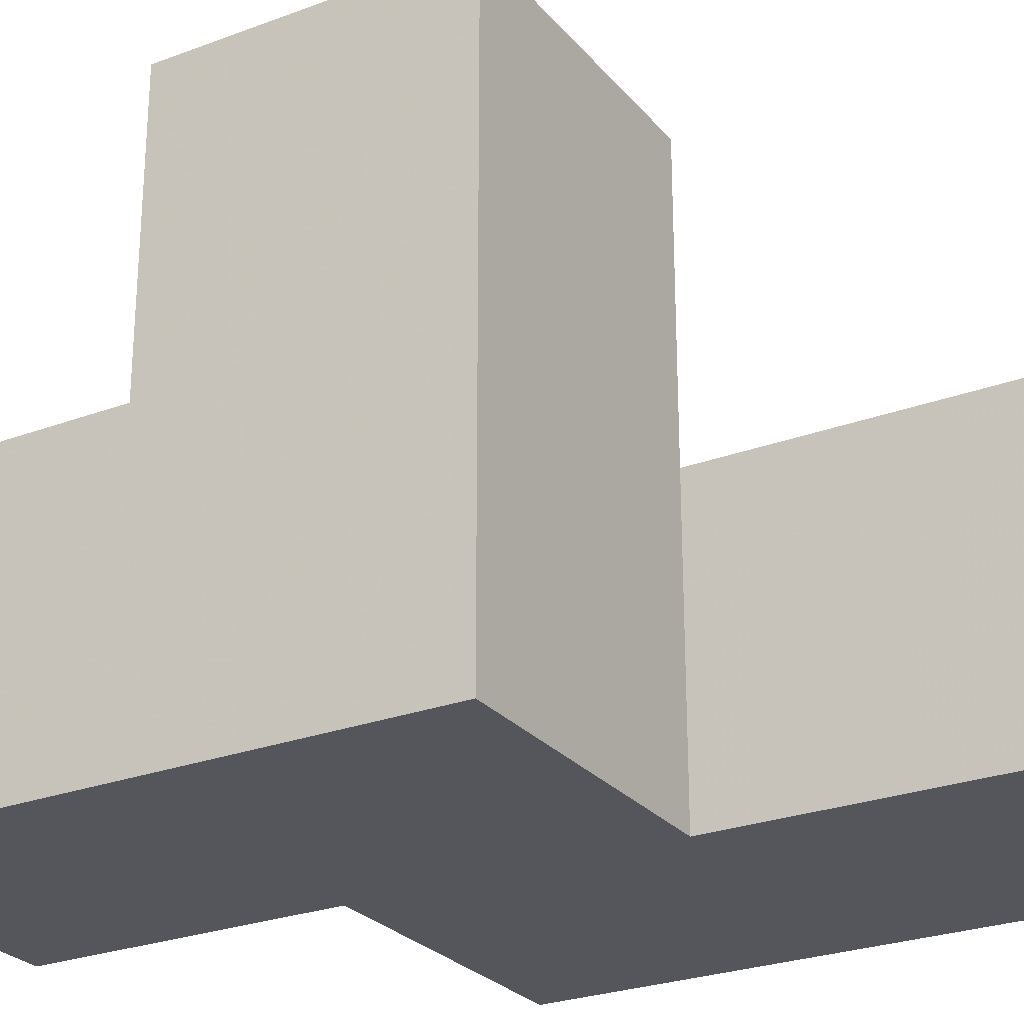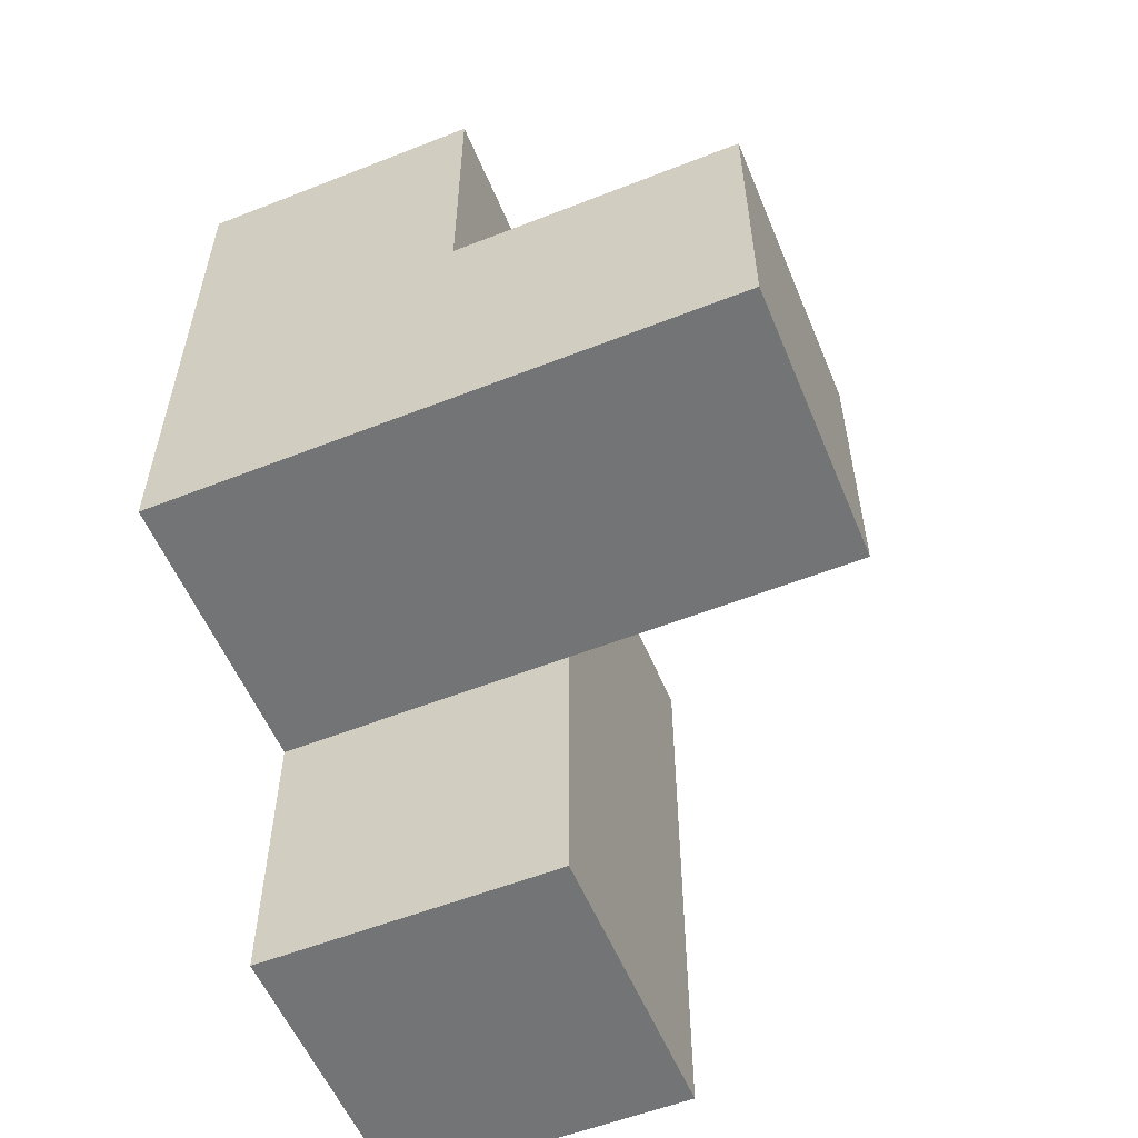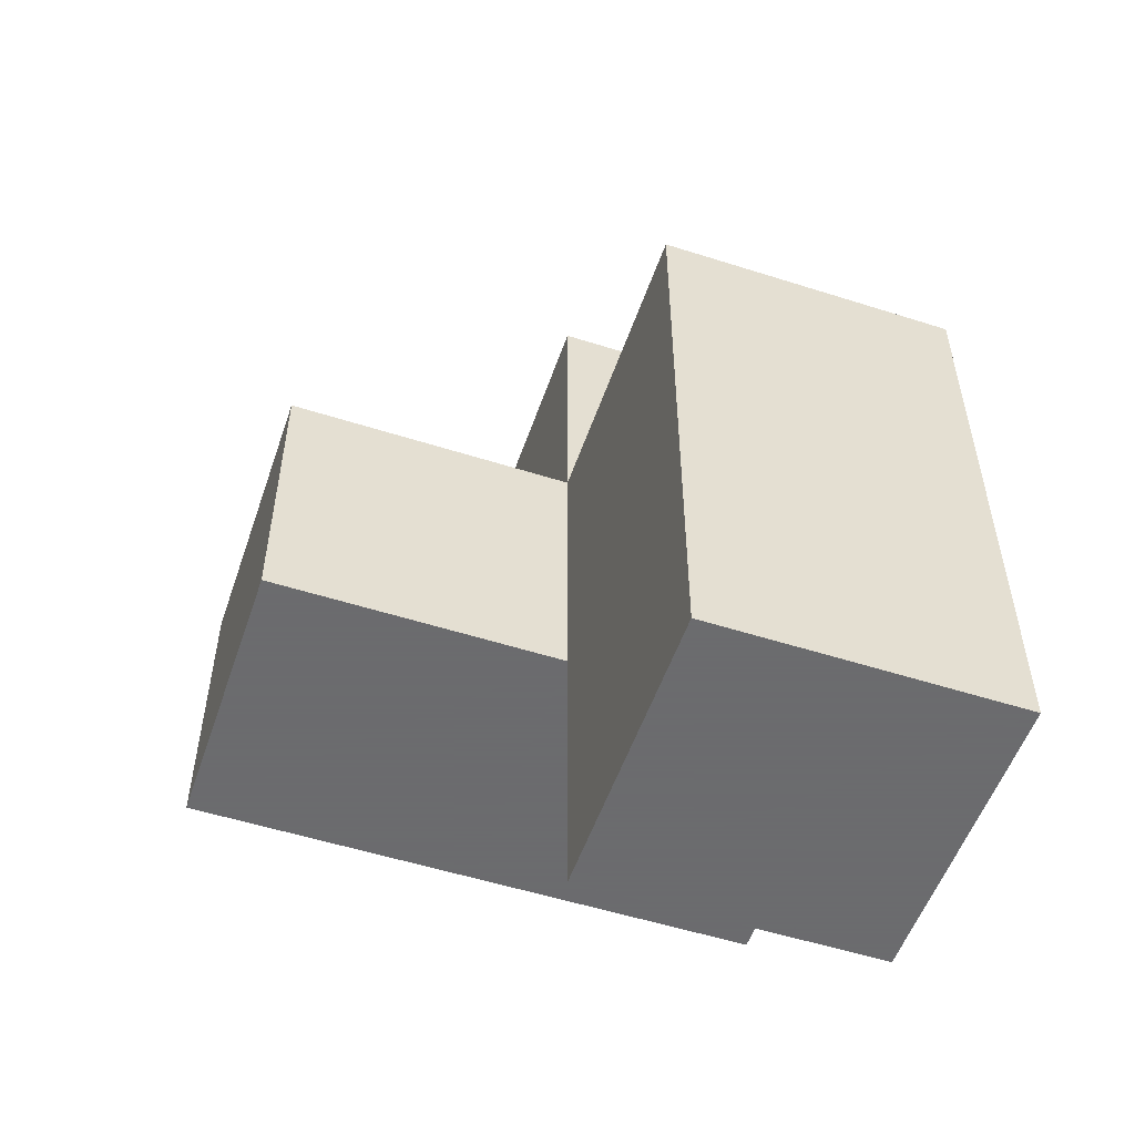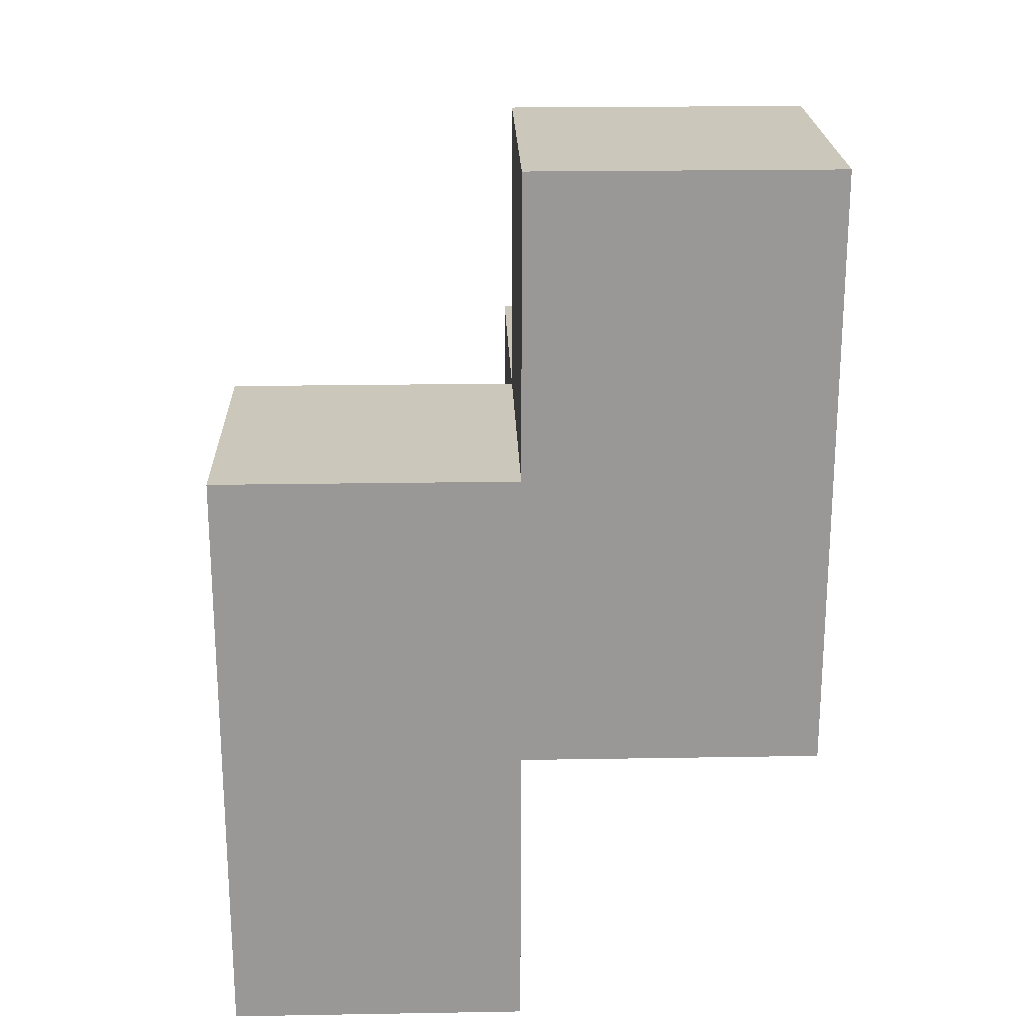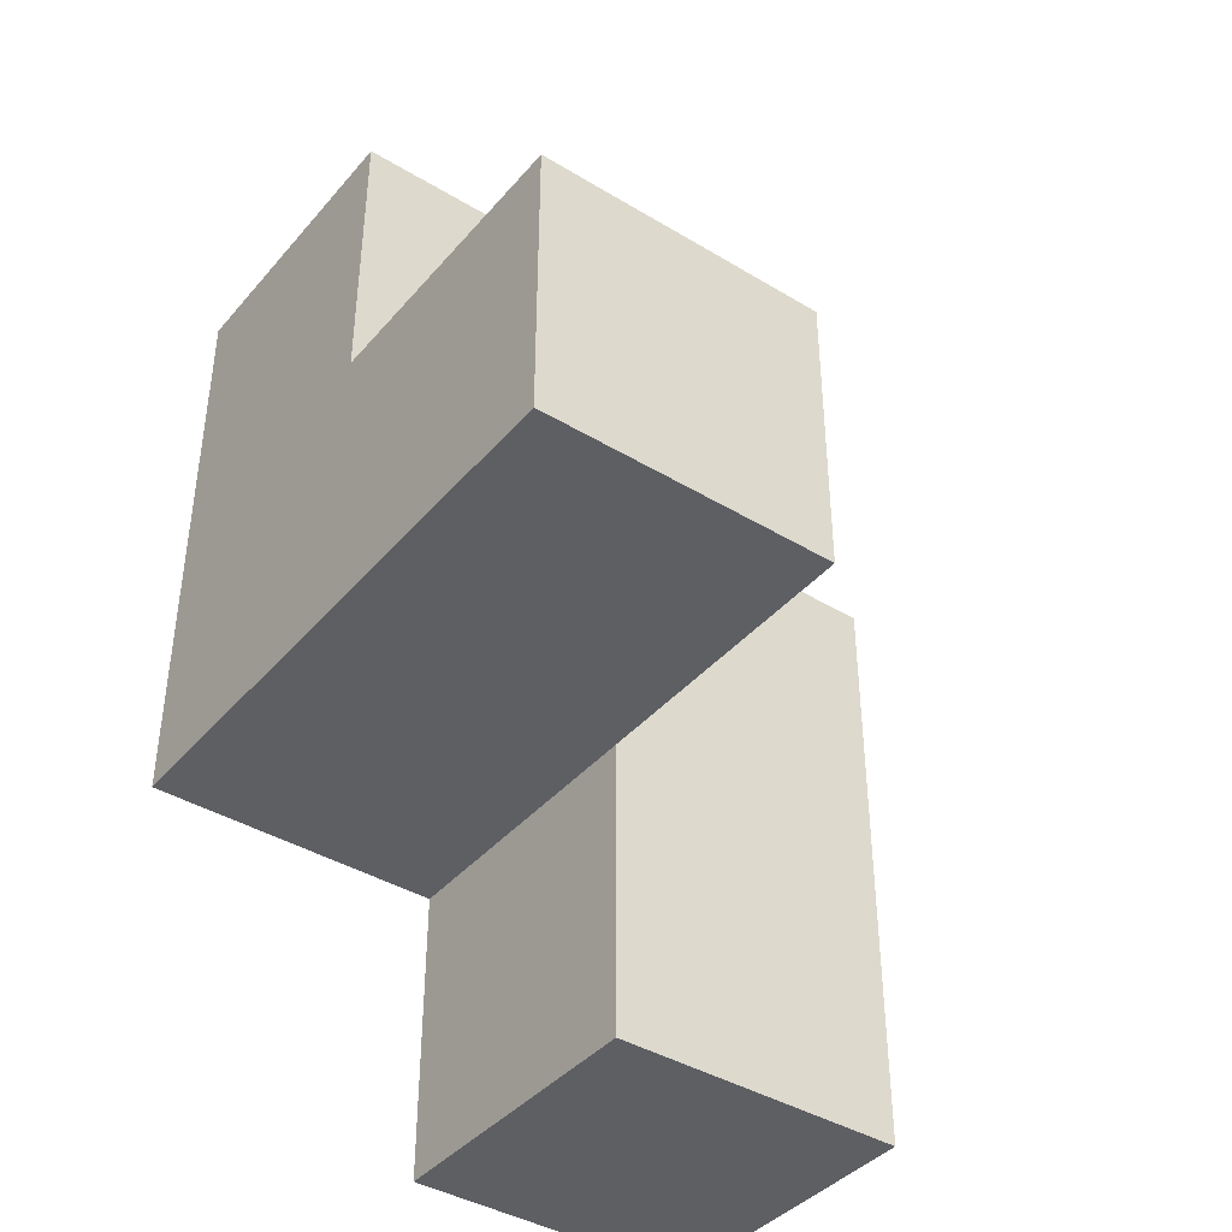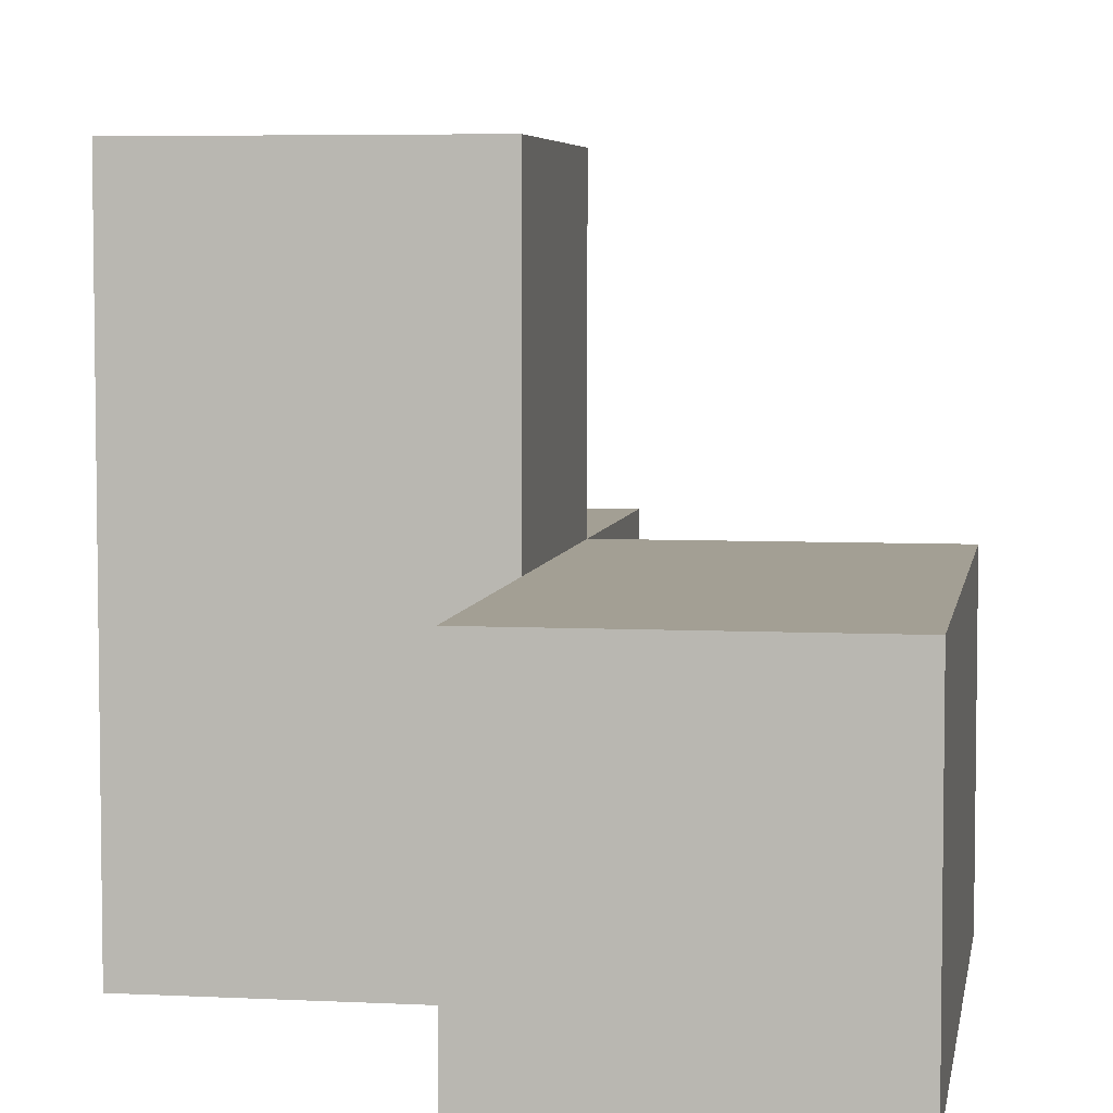
<metadata>
{"format":"obj","ext":"obj","renderer":"f3d","projection":"perspective","resolution":1024,"background":"white","views":[{"elev":-26.3,"azim":-59.4,"up":"+Z"},{"elev":-56.2,"azim":-67.6,"up":"+Y"},{"elev":-53.5,"azim":71.2,"up":"+Y"},{"elev":21.6,"azim":178.3,"up":"+Y"},{"elev":-40.6,"azim":-36.5,"up":"+Y"},{"elev":5.3,"azim":9.1,"up":"+Z"}]}
</metadata>
<code>
v 2.009 2.005 1.988
v 3.989 2.005 0.9975
v 2.999 2.005 0.9975
v 2.999 3.985 0.9975
v 2.999 2.995 1.988
v 2.009 2.995 0.0075
v 3.989 2.005 0.0075
v 2.009 2.005 0.9975
v 2.999 1.015 0.9975
v 2.999 2.005 0.0075
v 2.999 2.995 0.9975
v 2.999 3.985 0.0075
v 3.989 2.995 0.9975
v 2.009 2.995 1.988
v 3.989 1.015 0.9975
v 2.009 3.985 0.9975
v 2.009 2.005 0.0075
v 2.999 2.005 1.988
v 2.999 1.015 0.0075
v 2.999 2.995 0.0075
v 3.989 1.015 0.0075
v 2.009 3.985 0.0075
v 3.989 2.995 0.0075
v 2.009 2.995 0.9975
f 10 17 20
f 6 20 17
f 17 10 8
f 3 8 10
f 6 17 24
f 8 24 17
f 20 6 12
f 22 12 6
f 24 11 16
f 4 16 11
f 12 22 4
f 16 4 22
f 22 6 16
f 24 16 6
f 20 12 11
f 4 11 12
f 7 10 23
f 20 23 10
f 3 2 11
f 13 11 2
f 23 20 13
f 11 13 20
f 7 23 2
f 13 2 23
f 1 18 14
f 5 14 18
f 8 3 1
f 18 1 3
f 11 24 5
f 14 5 24
f 24 8 14
f 1 14 8
f 3 11 18
f 5 18 11
f 21 19 7
f 10 7 19
f 9 15 3
f 2 3 15
f 19 21 9
f 15 9 21
f 10 19 3
f 9 3 19
f 21 7 15
f 2 15 7

</code>
